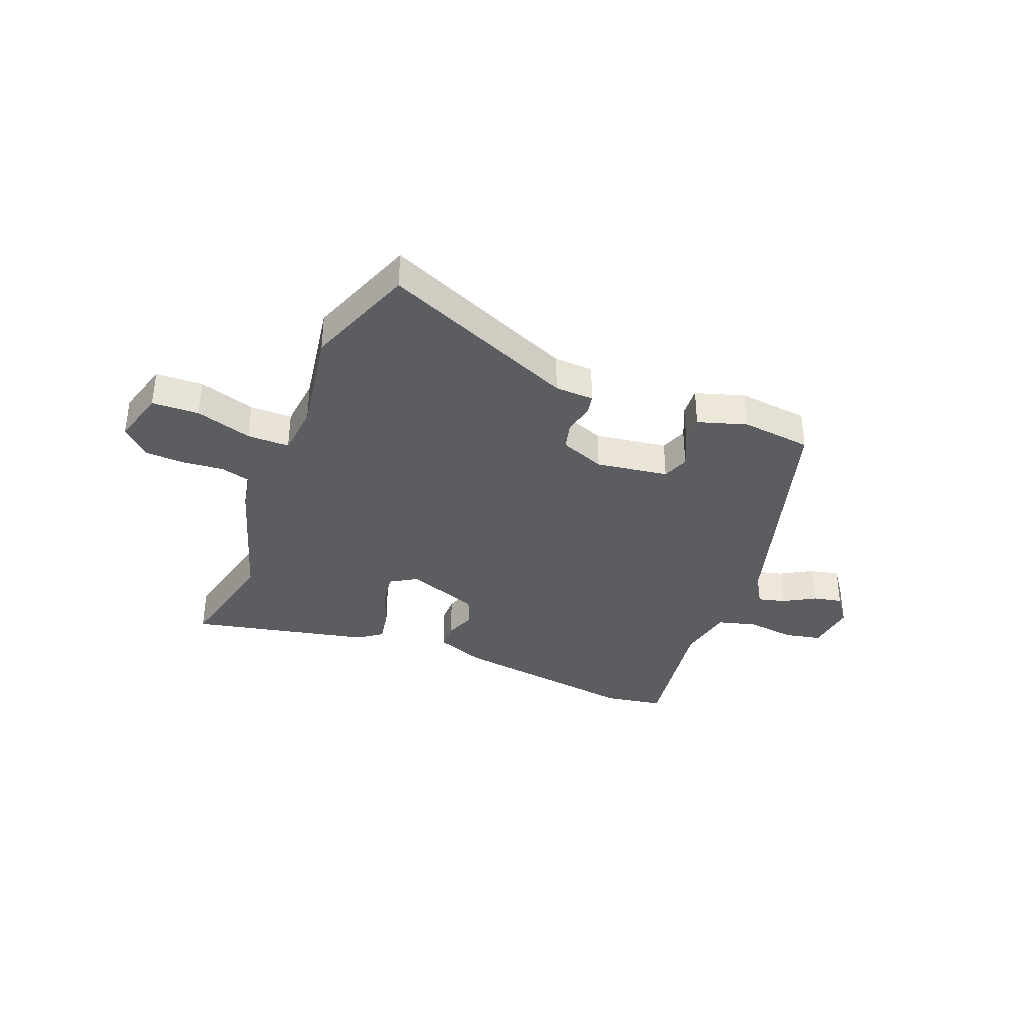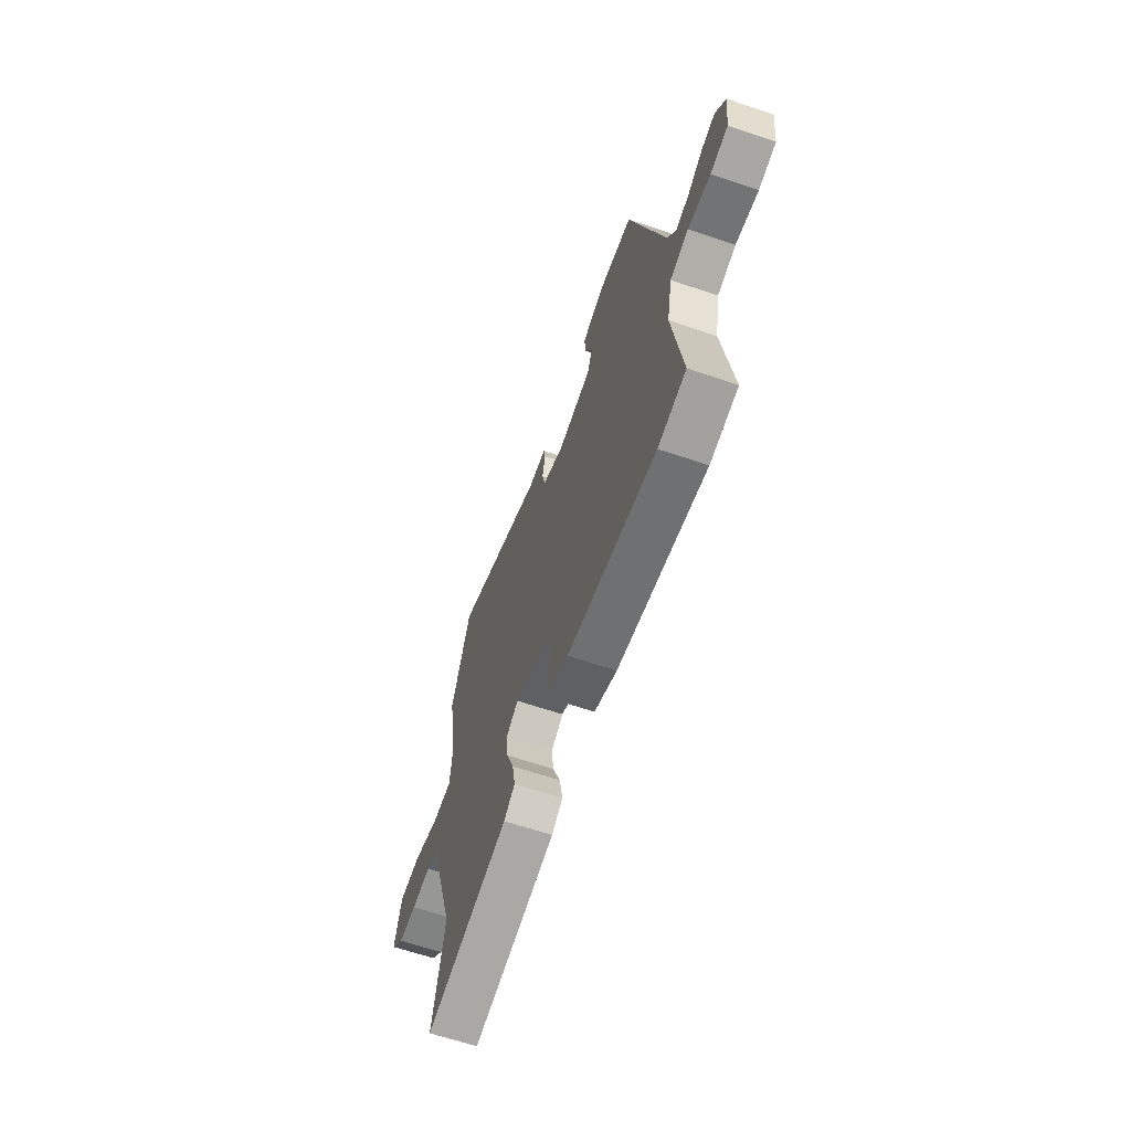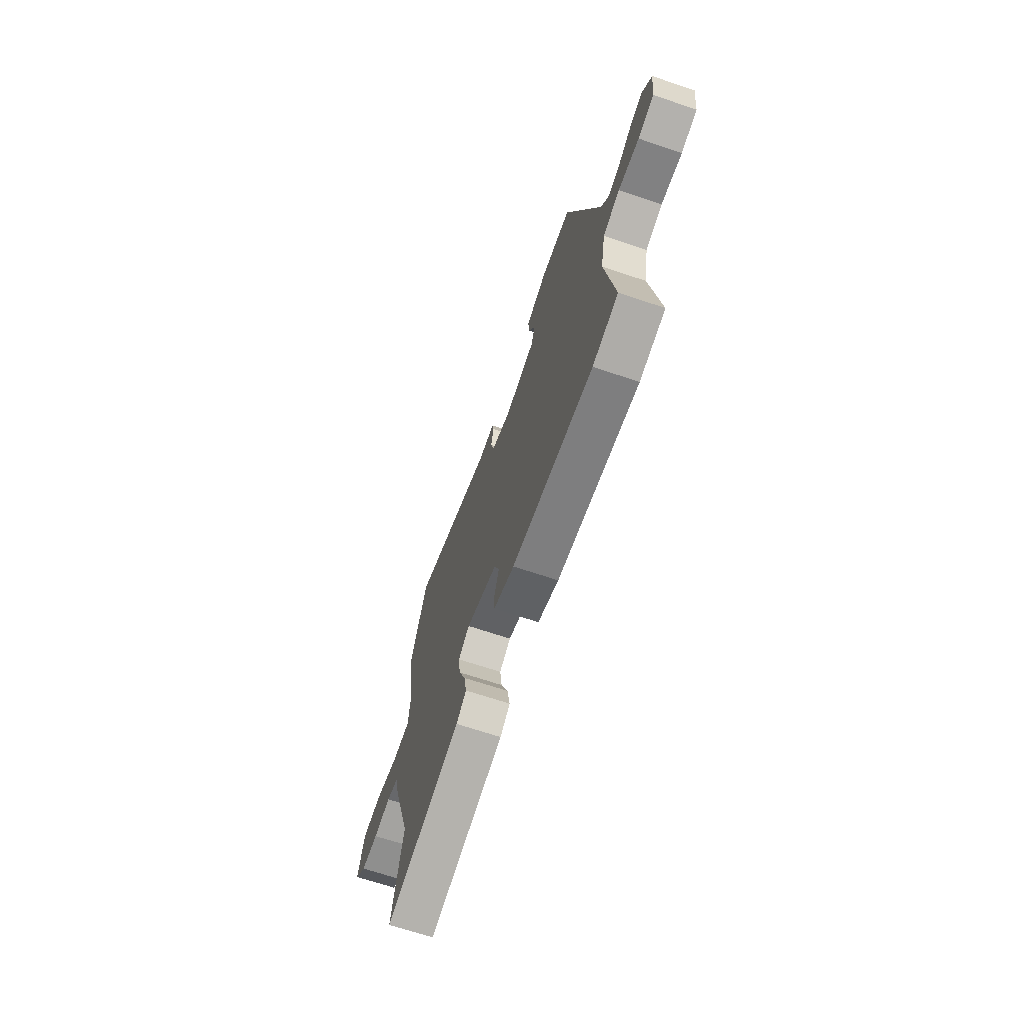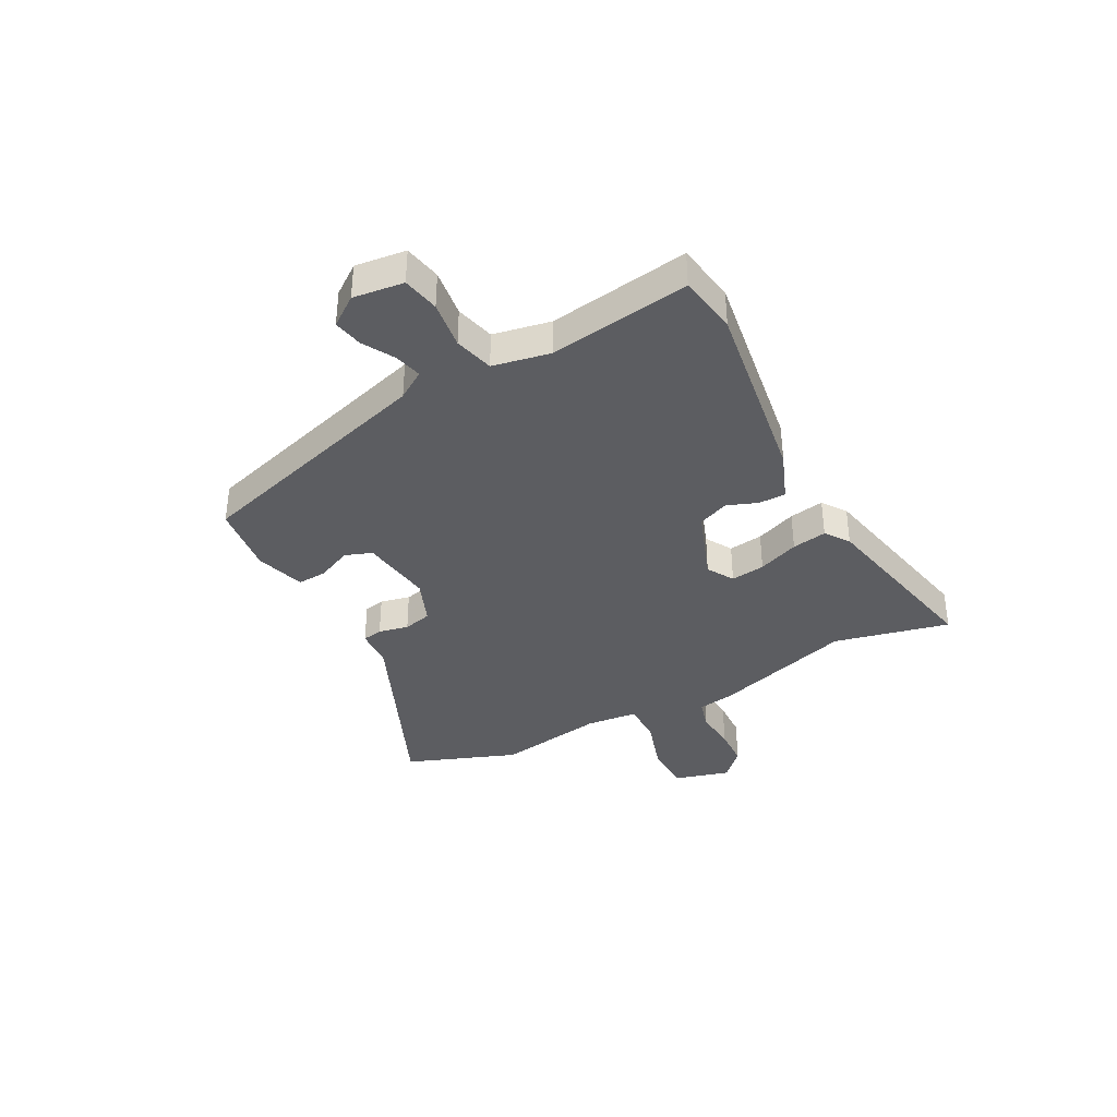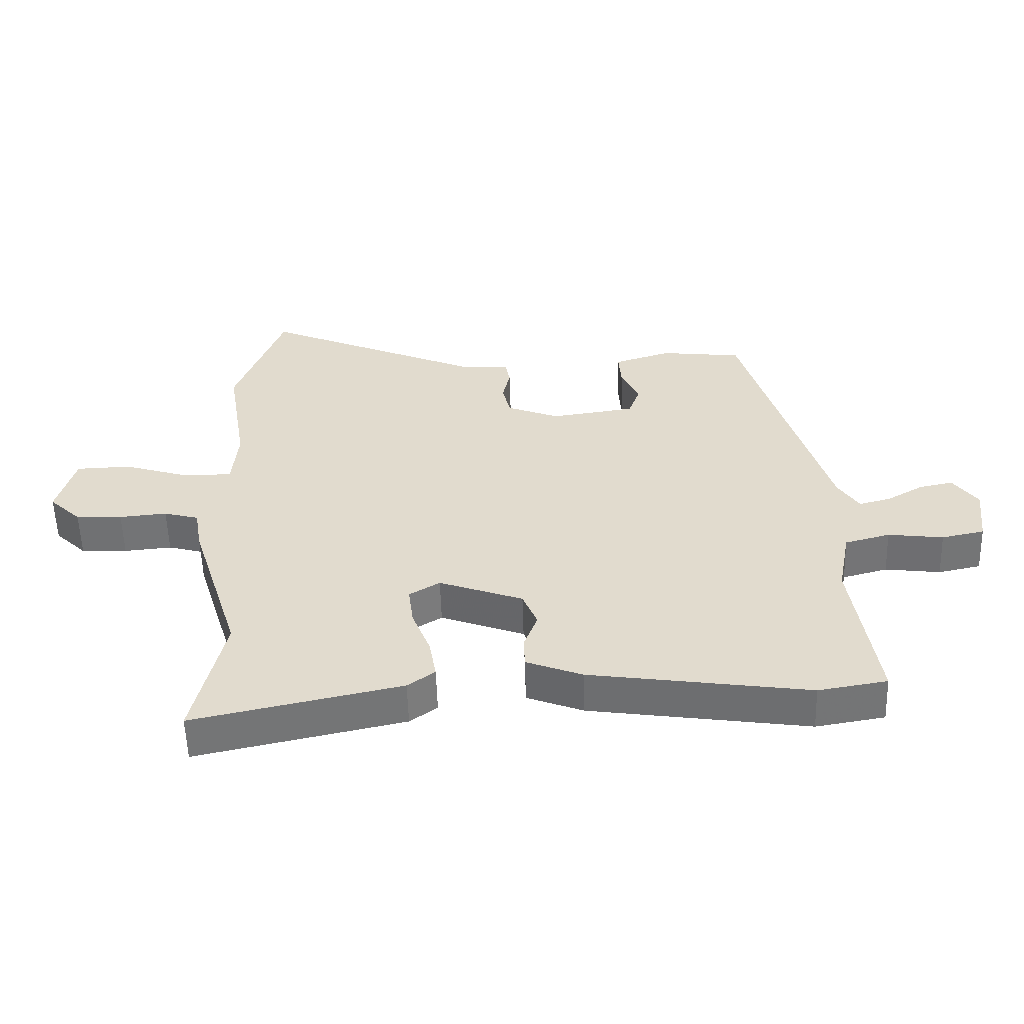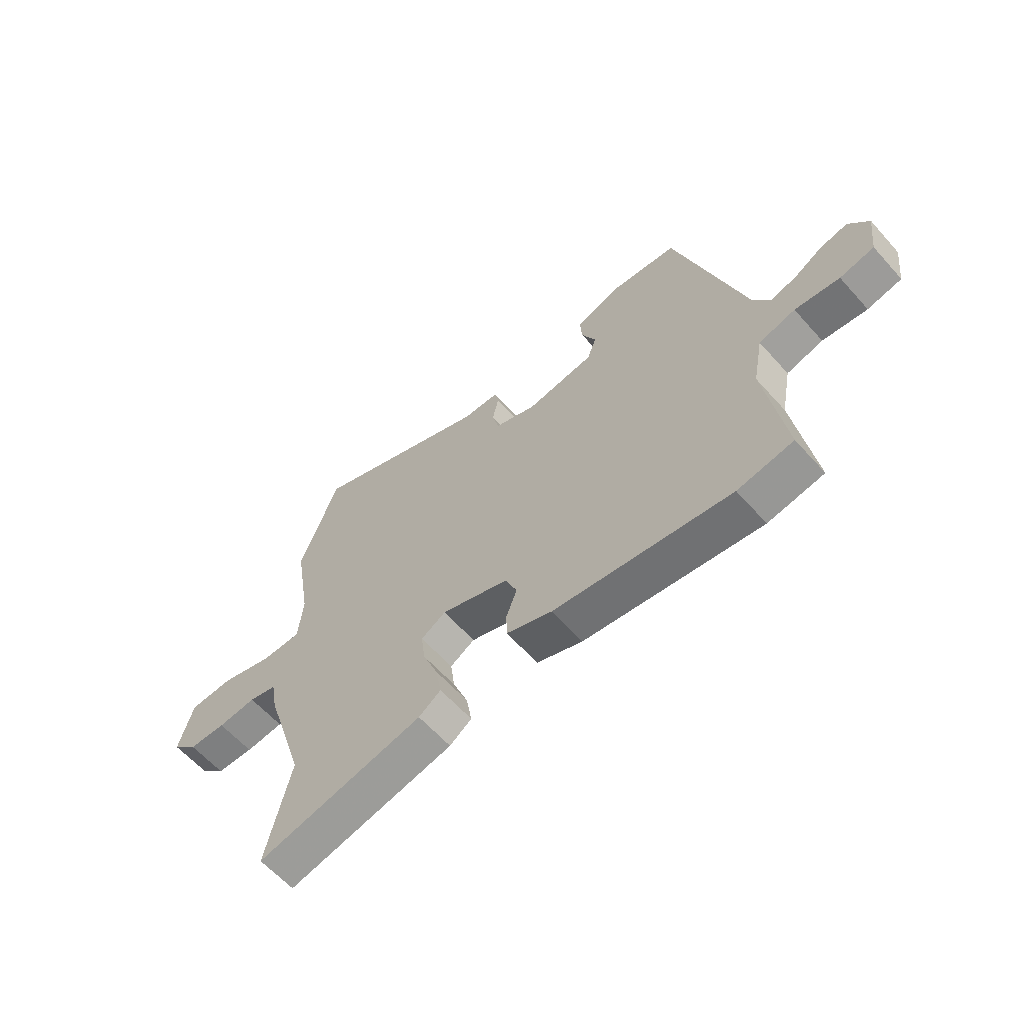
<metadata>
{"format":"obj","ext":"obj","renderer":"f3d","projection":"perspective","resolution":1024,"background":"white","views":[{"elev":-36.3,"azim":-21.6,"up":"+Y"},{"elev":-62.9,"azim":70.9,"up":"+Z"},{"elev":-67.6,"azim":71.3,"up":"+Z"},{"elev":-37.2,"azim":117.8,"up":"+Y"},{"elev":-55.6,"azim":1.7,"up":"+Z"},{"elev":-61.4,"azim":41.6,"up":"+Z"}]}
</metadata>
<code>
v -0.536 0.07 0.403
v -0.461 0.07 0.604
v -0.108 0.07 0.453
v -0.037 0.07 0.45
v -0.03 0.07 0.413
v -0.042 0.07 0.359
v -0.029 0.07 0.307
v 0.053 0.07 0.275
v 0.185 0.07 0.294
v 0.203 0.07 0.343
v 0.175 0.07 0.405
v 0.171 0.07 0.459
v 0.261 0.07 0.487
v 0.389 0.07 0.472
v 0.522 0.07 0.026
v 0.555 0.07 -0.025
v 0.605 0.07 -0.012
v 0.662 0.07 0.021
v 0.715 0.07 0.032
v 0.754 0.07 -0.021
v 0.743 0.07 -0.113
v 0.676 0.07 -0.127
v 0.589 0.07 -0.116
v 0.518 0.07 -0.135
v 0.498 0.07 -0.239
v 0.536 0.07 -0.494
v 0.428 0.07 -0.512
v 0.083 0.07 -0.462
v -0.006 0.07 -0.428
v -0.007 0.07 -0.379
v 0.014 0.07 -0.323
v -0.009 0.07 -0.267
v -0.141 0.07 -0.219
v -0.189 0.07 -0.248
v -0.181 0.07 -0.31
v -0.152 0.07 -0.384
v -0.141 0.07 -0.447
v -0.184 0.07 -0.478
v -0.511 0.07 -0.549
v -0.463 0.07 -0.339
v -0.542 0.07 -0.087
v -0.554 0.07 -0.018
v -0.609 0.07 -0.003
v -0.684 0.07 -0.01
v -0.757 0.07 -0.007
v -0.807 0.07 0.041
v -0.779 0.07 0.142
v -0.693 0.07 0.145
v -0.59 0.07 0.113
v -0.513 0.07 0.113
v -0.504 0.07 0.208
v -0.536 0 0.403
v -0.461 0 0.604
v -0.108 0 0.453
v -0.037 0 0.45
v -0.03 0 0.413
v -0.042 0 0.359
v -0.029 0 0.307
v 0.053 0 0.275
v 0.185 0 0.294
v 0.203 0 0.343
v 0.175 0 0.405
v 0.171 0 0.459
v 0.261 0 0.487
v 0.389 0 0.472
v 0.522 0 0.026
v 0.555 0 -0.025
v 0.605 0 -0.012
v 0.662 0 0.021
v 0.715 0 0.032
v 0.754 0 -0.021
v 0.743 0 -0.113
v 0.676 0 -0.127
v 0.589 0 -0.116
v 0.518 0 -0.135
v 0.498 0 -0.239
v 0.536 0 -0.494
v 0.428 0 -0.512
v 0.083 0 -0.462
v -0.006 0 -0.428
v -0.007 0 -0.379
v 0.014 0 -0.323
v -0.009 0 -0.267
v -0.141 0 -0.219
v -0.189 0 -0.248
v -0.181 0 -0.31
v -0.152 0 -0.384
v -0.141 0 -0.447
v -0.184 0 -0.478
v -0.511 0 -0.549
v -0.463 0 -0.339
v -0.542 0 -0.087
v -0.554 0 -0.018
v -0.609 0 -0.003
v -0.684 0 -0.01
v -0.757 0 -0.007
v -0.807 0 0.041
v -0.779 0 0.142
v -0.693 0 0.145
v -0.59 0 0.113
v -0.513 0 0.113
v -0.504 0 0.208
f 46 47 48 49
f 46 49 50
f 43 44 45 46
f 43 46 50
f 42 43 50
f 40 41 42 50
f 37 38 39 40
f 35 36 37 40
f 34 35 40 50
f 33 34 50 51
f 28 29 30 31
f 28 31 32
f 25 26 27 28
f 24 25 28 32
f 23 24 32 33
f 21 22 23
f 20 21 23
f 17 18 19 20
f 16 17 20 23
f 15 16 23 33
f 10 11 12 13
f 9 10 13 14
f 3 4 5 6
f 3 6 7
f 2 3 7
f 1 2 7
f 51 1 7 8
f 9 14 15 33
f 8 9 33
f 8 33 51
f 100 99 98 97
f 101 100 97
f 97 96 95 94
f 101 97 94
f 101 94 93
f 101 93 92 91
f 91 90 89 88
f 91 88 87 86
f 101 91 86 85
f 102 101 85 84
f 82 81 80 79
f 83 82 79
f 79 78 77 76
f 83 79 76 75
f 84 83 75 74
f 74 73 72
f 74 72 71
f 71 70 69 68
f 74 71 68 67
f 84 74 67 66
f 64 63 62 61
f 65 64 61 60
f 57 56 55 54
f 58 57 54
f 58 54 53
f 58 53 52
f 59 58 52 102
f 84 66 65 60
f 84 60 59
f 102 84 59
f 1 52 53 2
f 2 53 54 3
f 3 54 55 4
f 4 55 56 5
f 5 56 57 6
f 6 57 58 7
f 7 58 59 8
f 8 59 60 9
f 9 60 61 10
f 10 61 62 11
f 11 62 63 12
f 12 63 64 13
f 13 64 65 14
f 14 65 66 15
f 15 66 67 16
f 16 67 68 17
f 17 68 69 18
f 18 69 70 19
f 19 70 71 20
f 20 71 72 21
f 21 72 73 22
f 22 73 74 23
f 23 74 75 24
f 24 75 76 25
f 25 76 77 26
f 26 77 78 27
f 27 78 79 28
f 28 79 80 29
f 29 80 81 30
f 30 81 82 31
f 31 82 83 32
f 32 83 84 33
f 33 84 85 34
f 34 85 86 35
f 35 86 87 36
f 36 87 88 37
f 37 88 89 38
f 38 89 90 39
f 39 90 91 40
f 40 91 92 41
f 41 92 93 42
f 42 93 94 43
f 43 94 95 44
f 44 95 96 45
f 45 96 97 46
f 46 97 98 47
f 47 98 99 48
f 48 99 100 49
f 49 100 101 50
f 50 101 102 51
f 51 102 52 1

</code>
